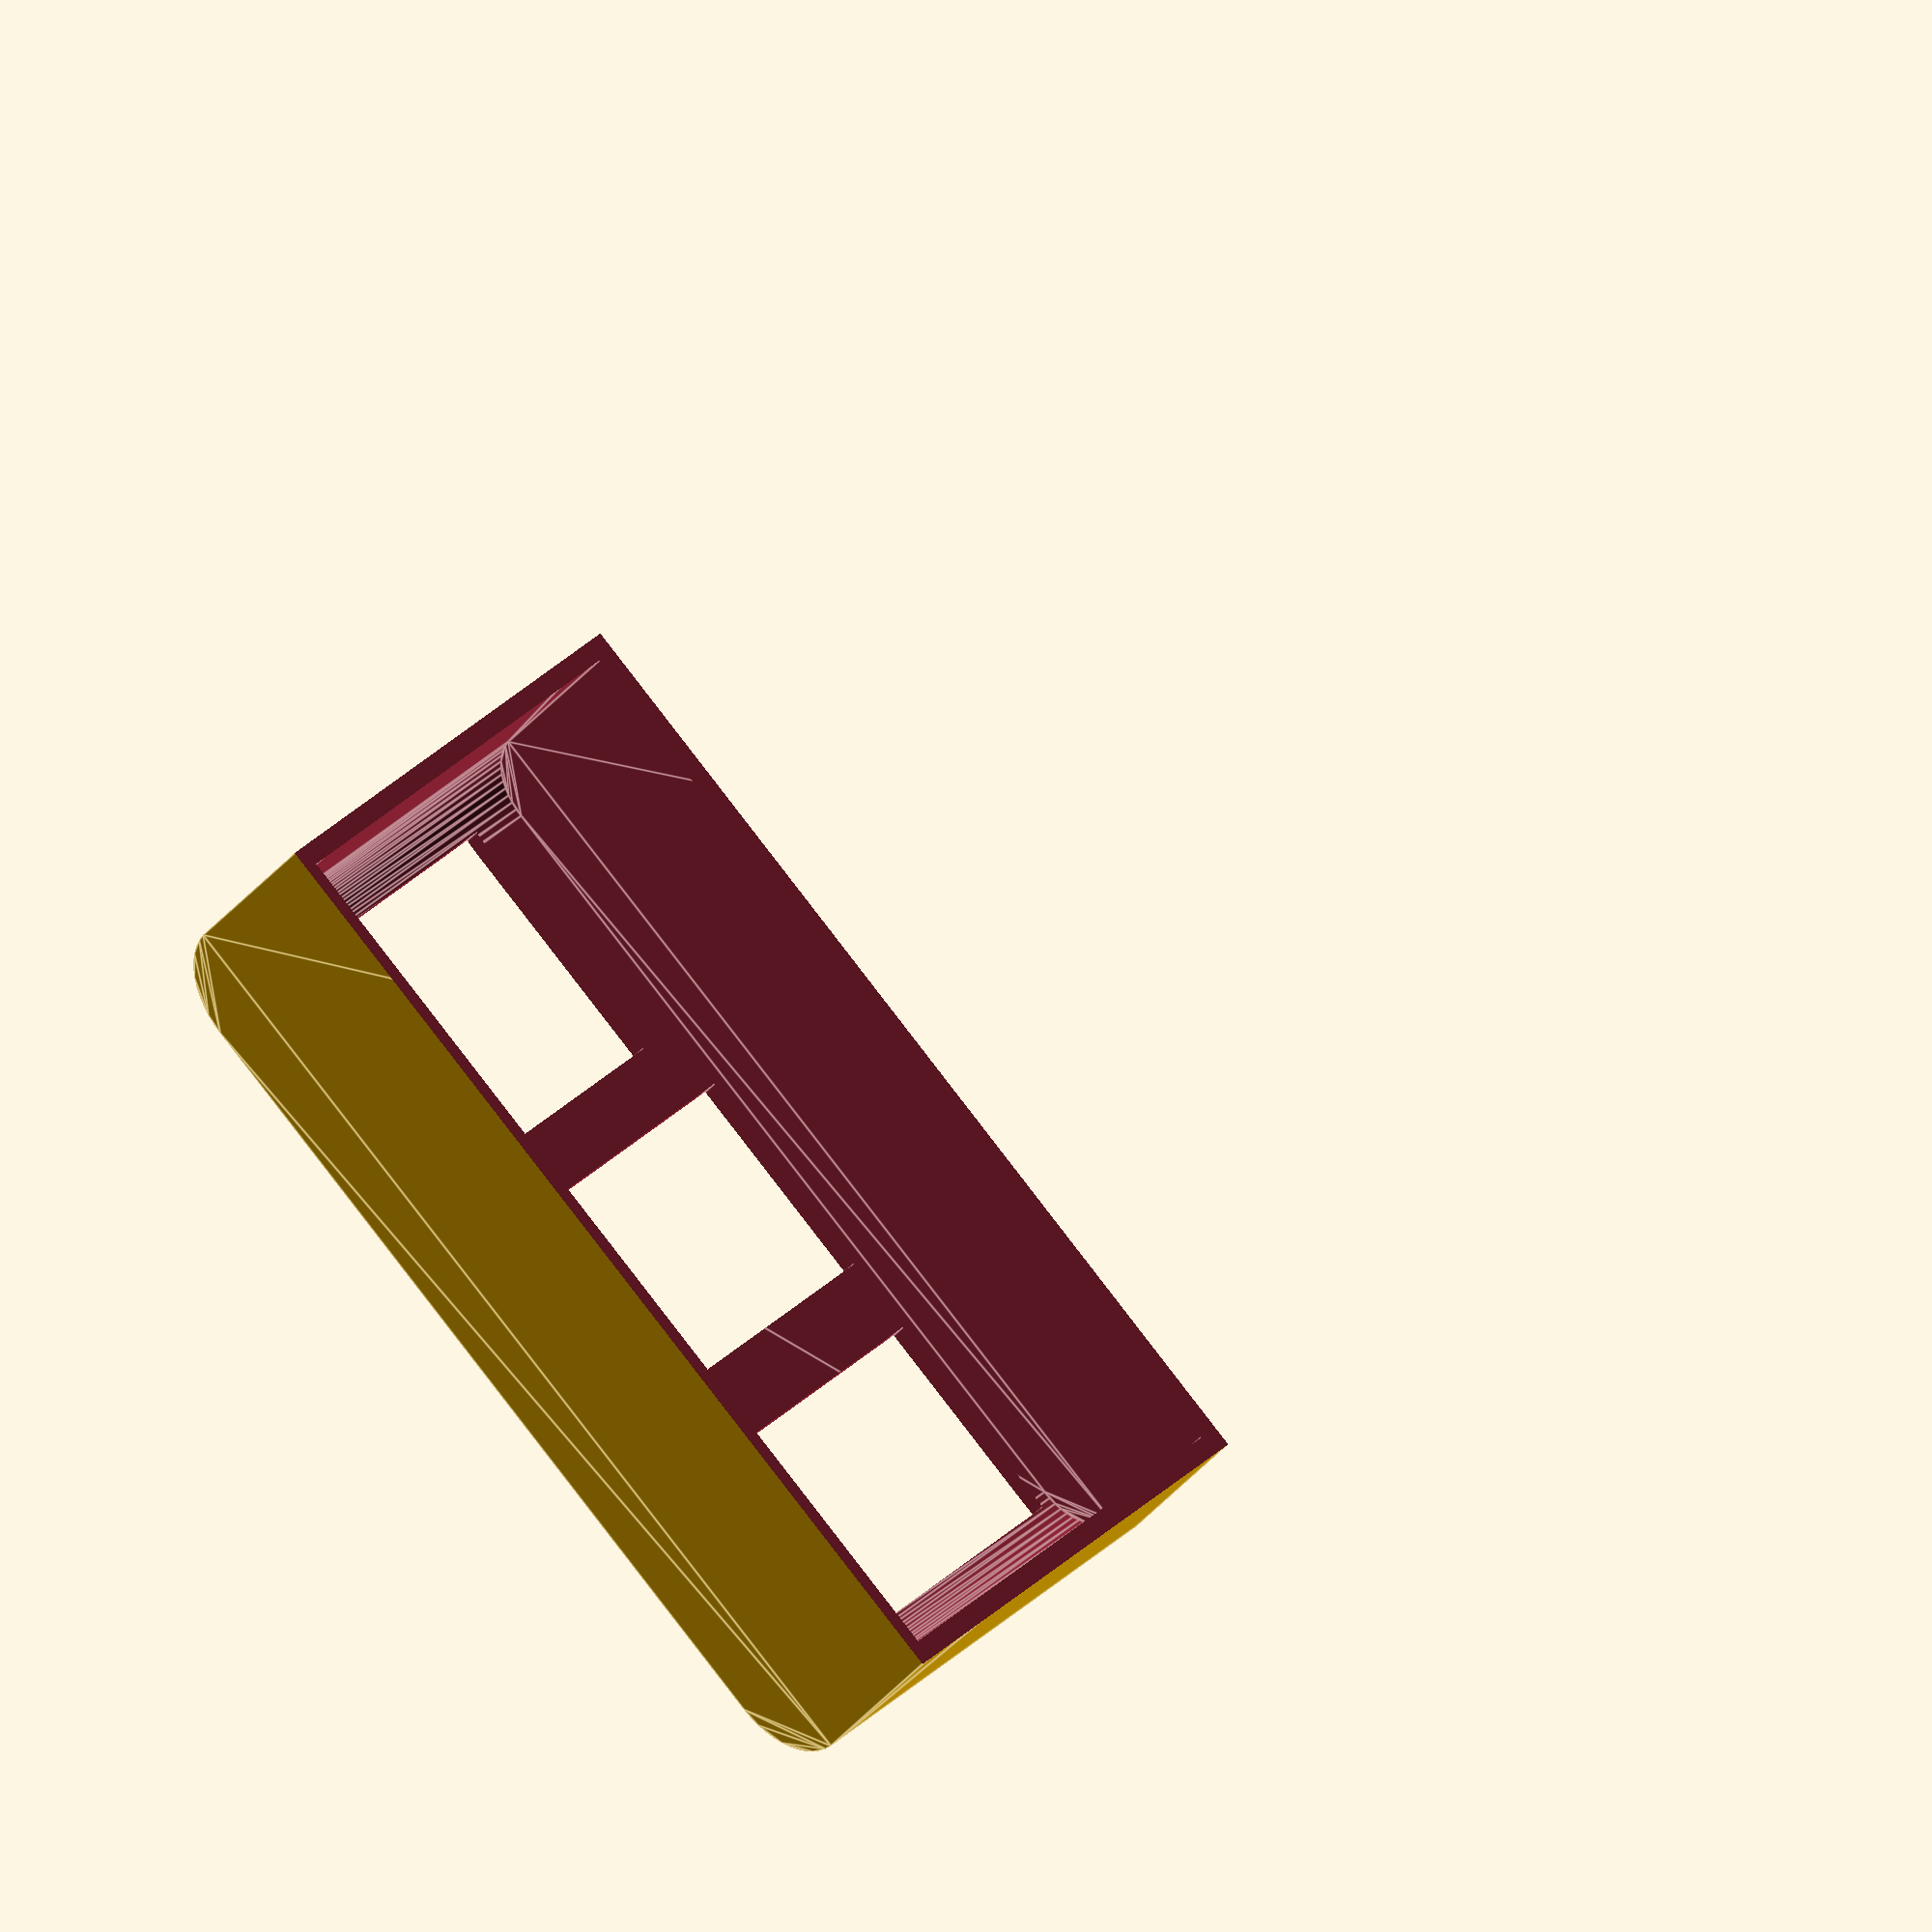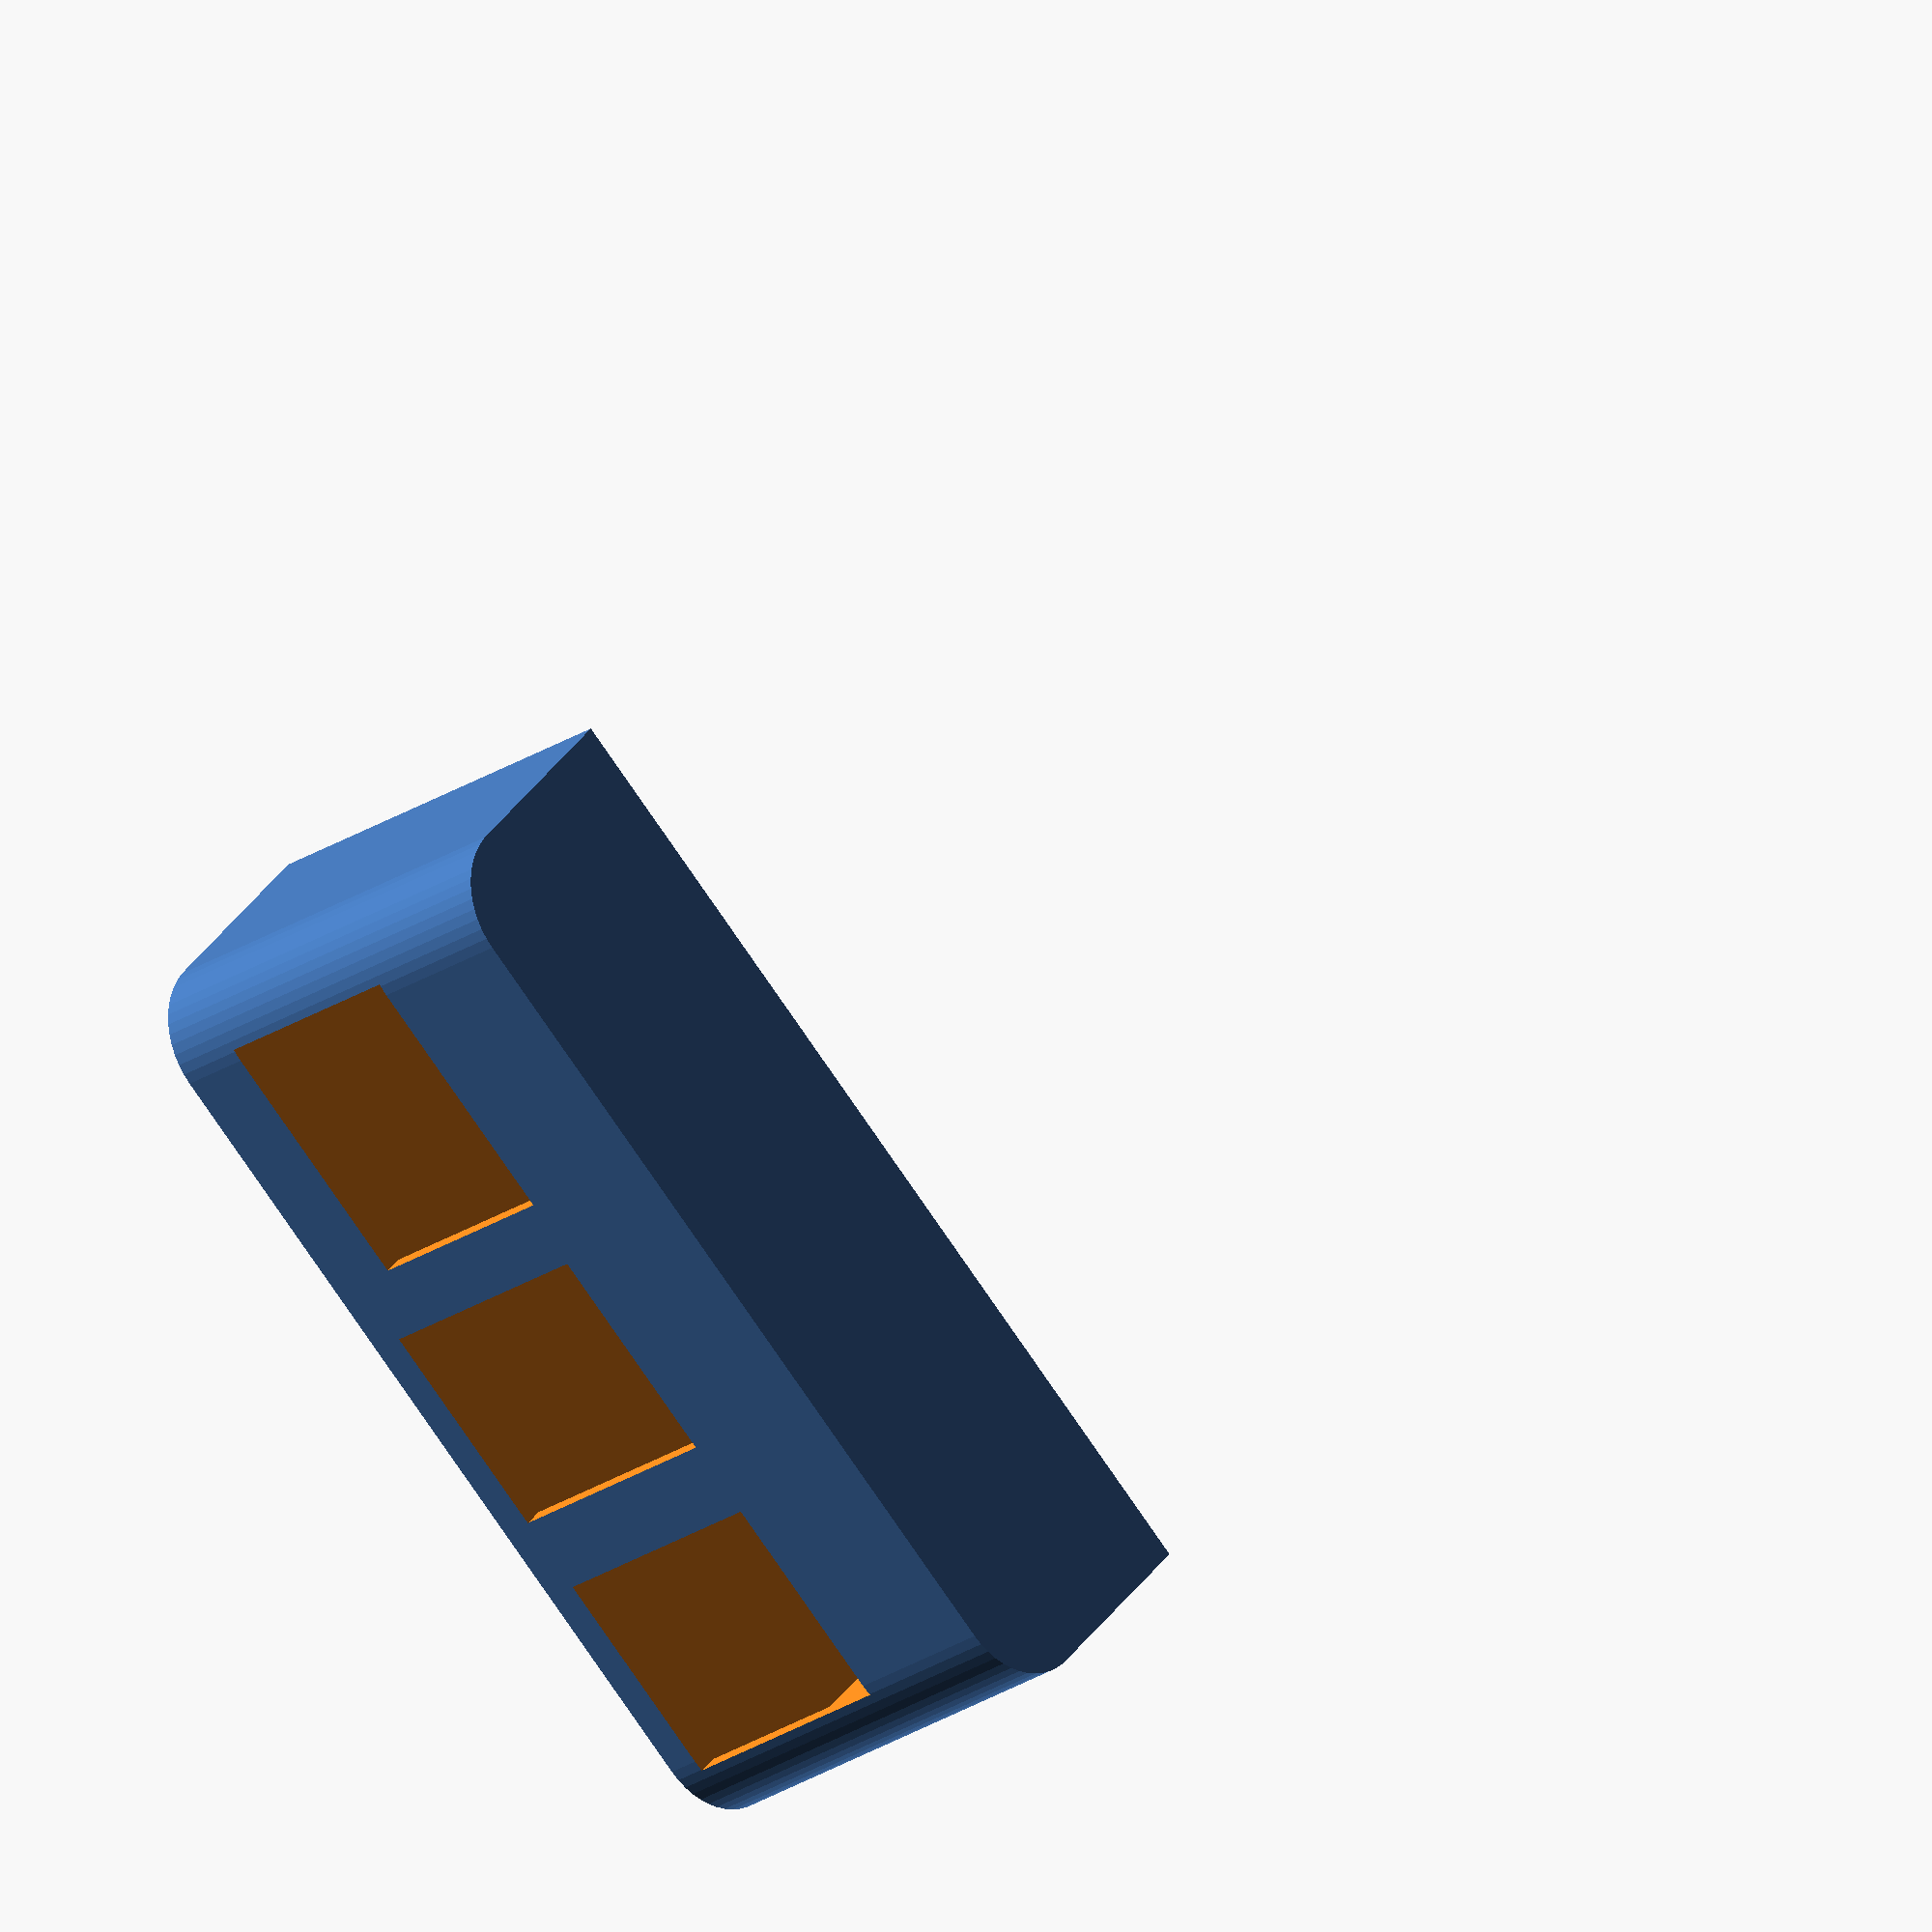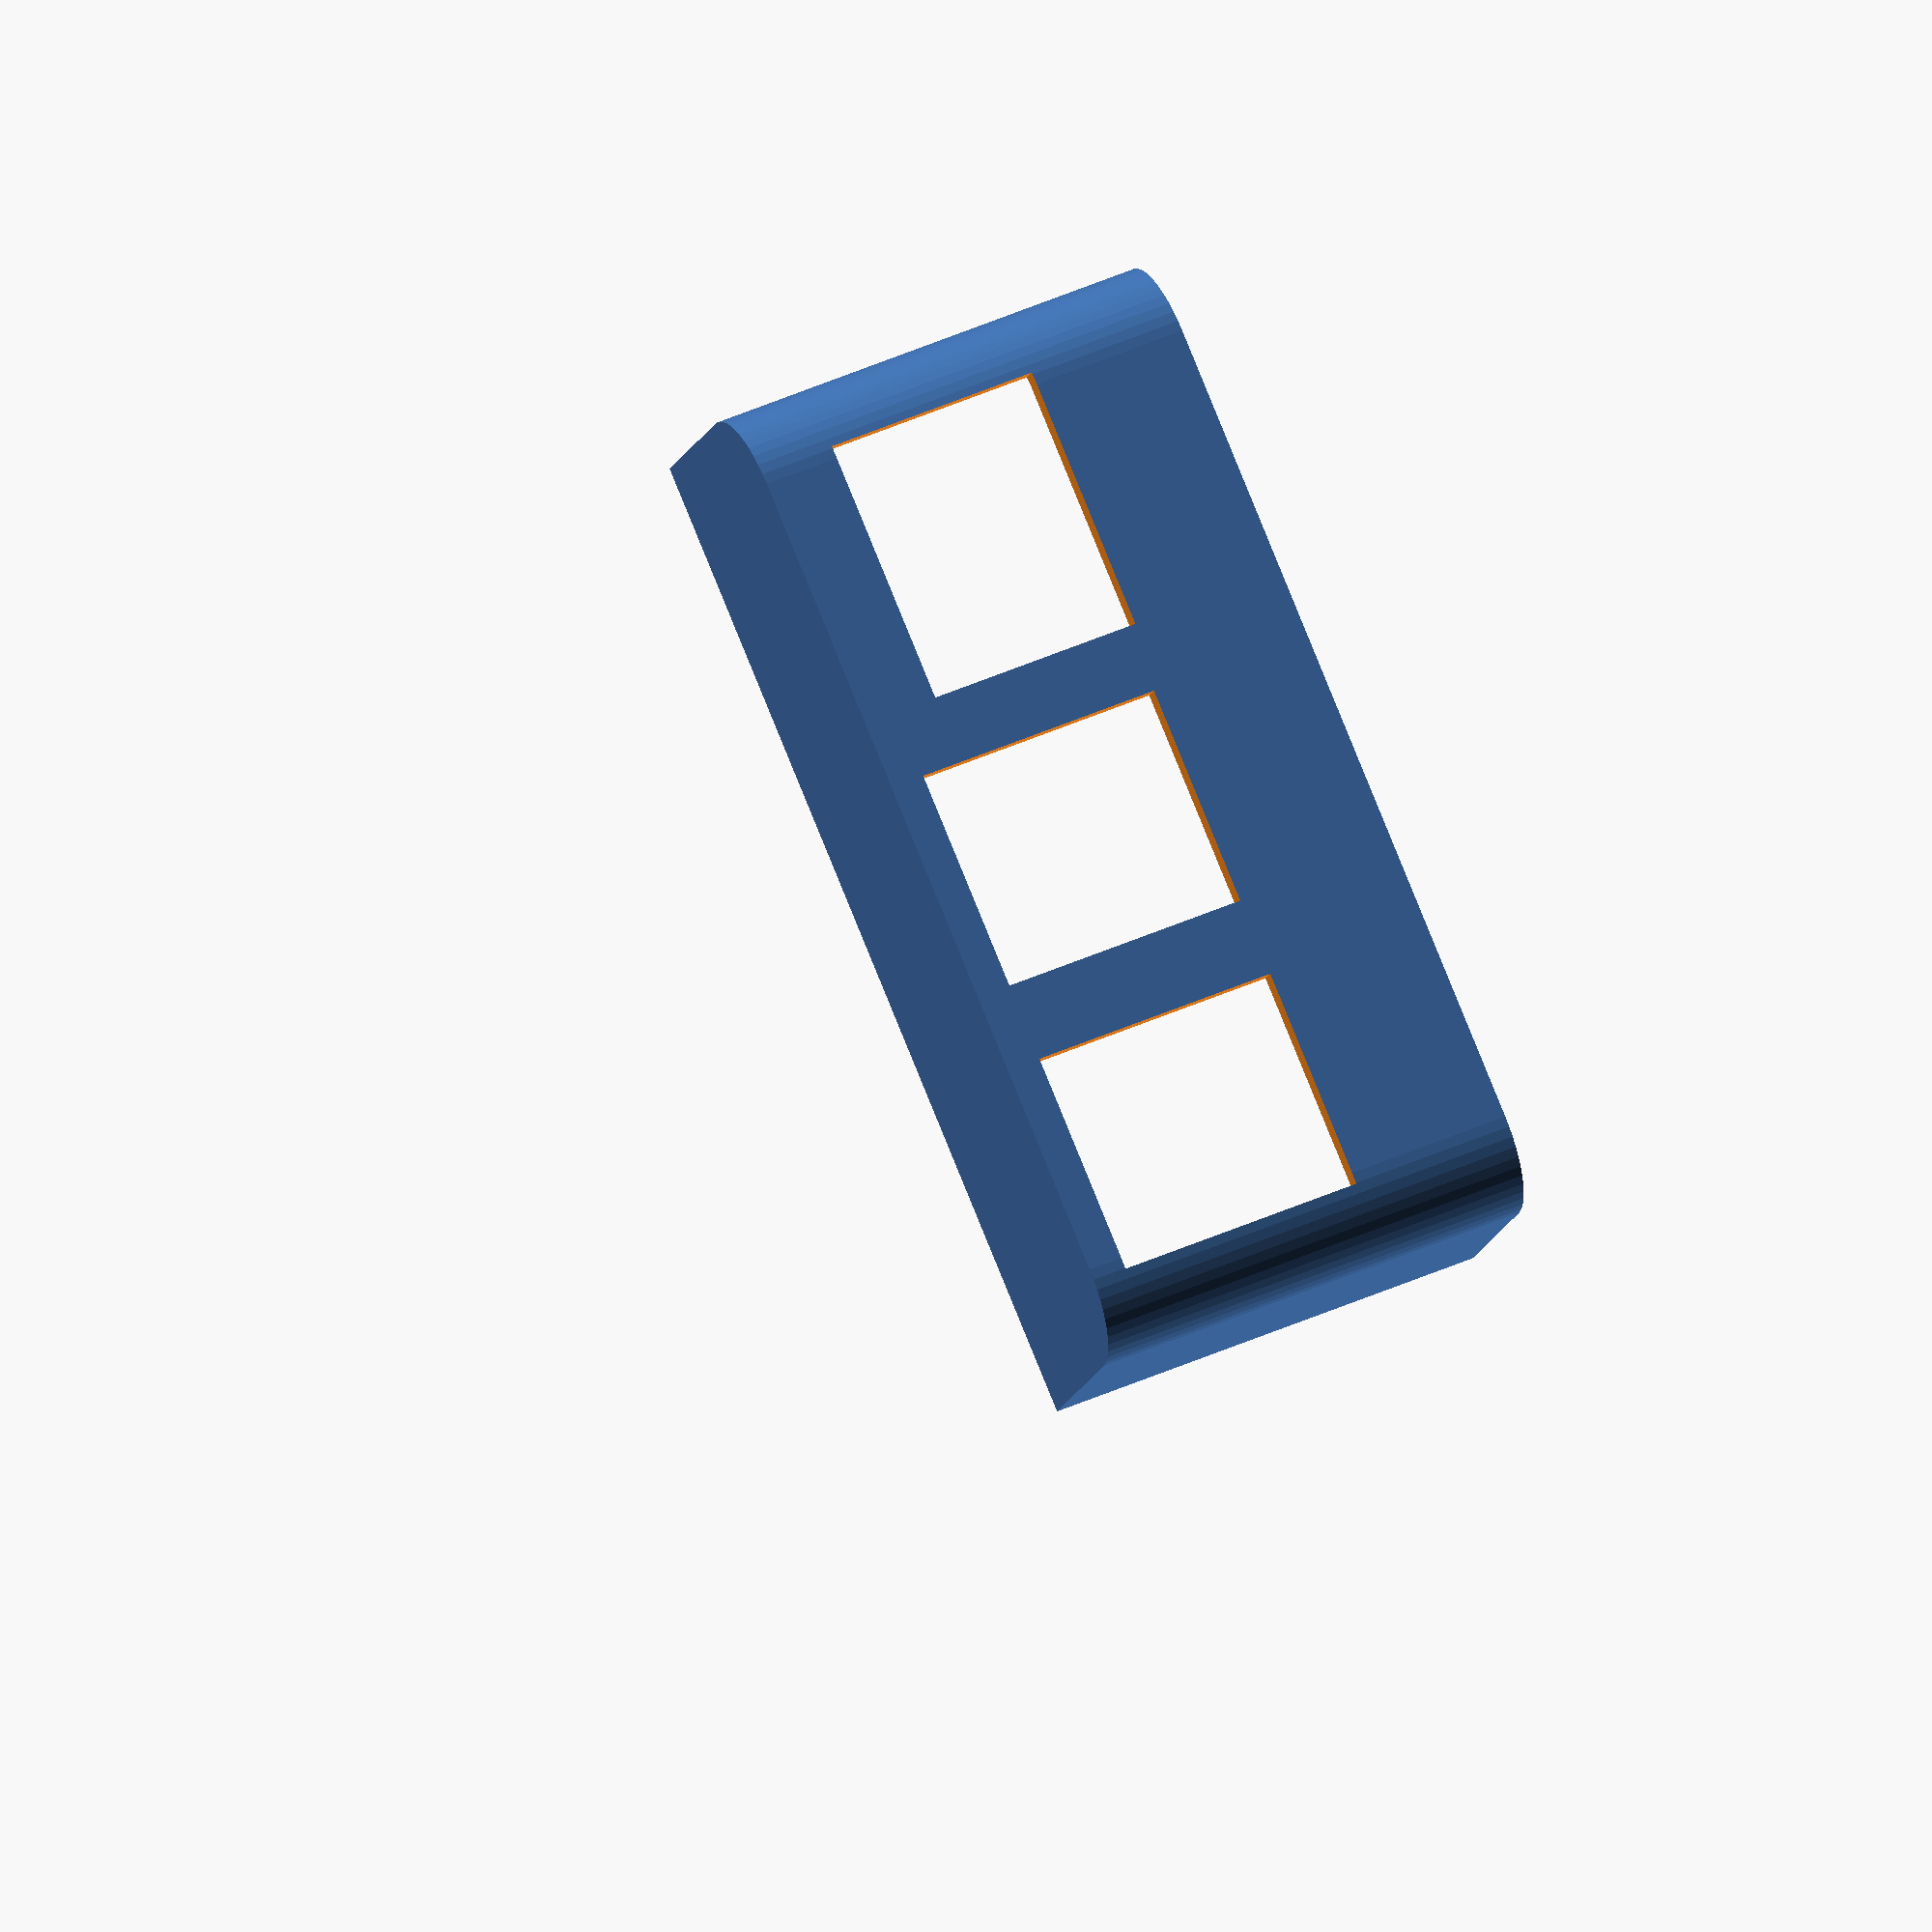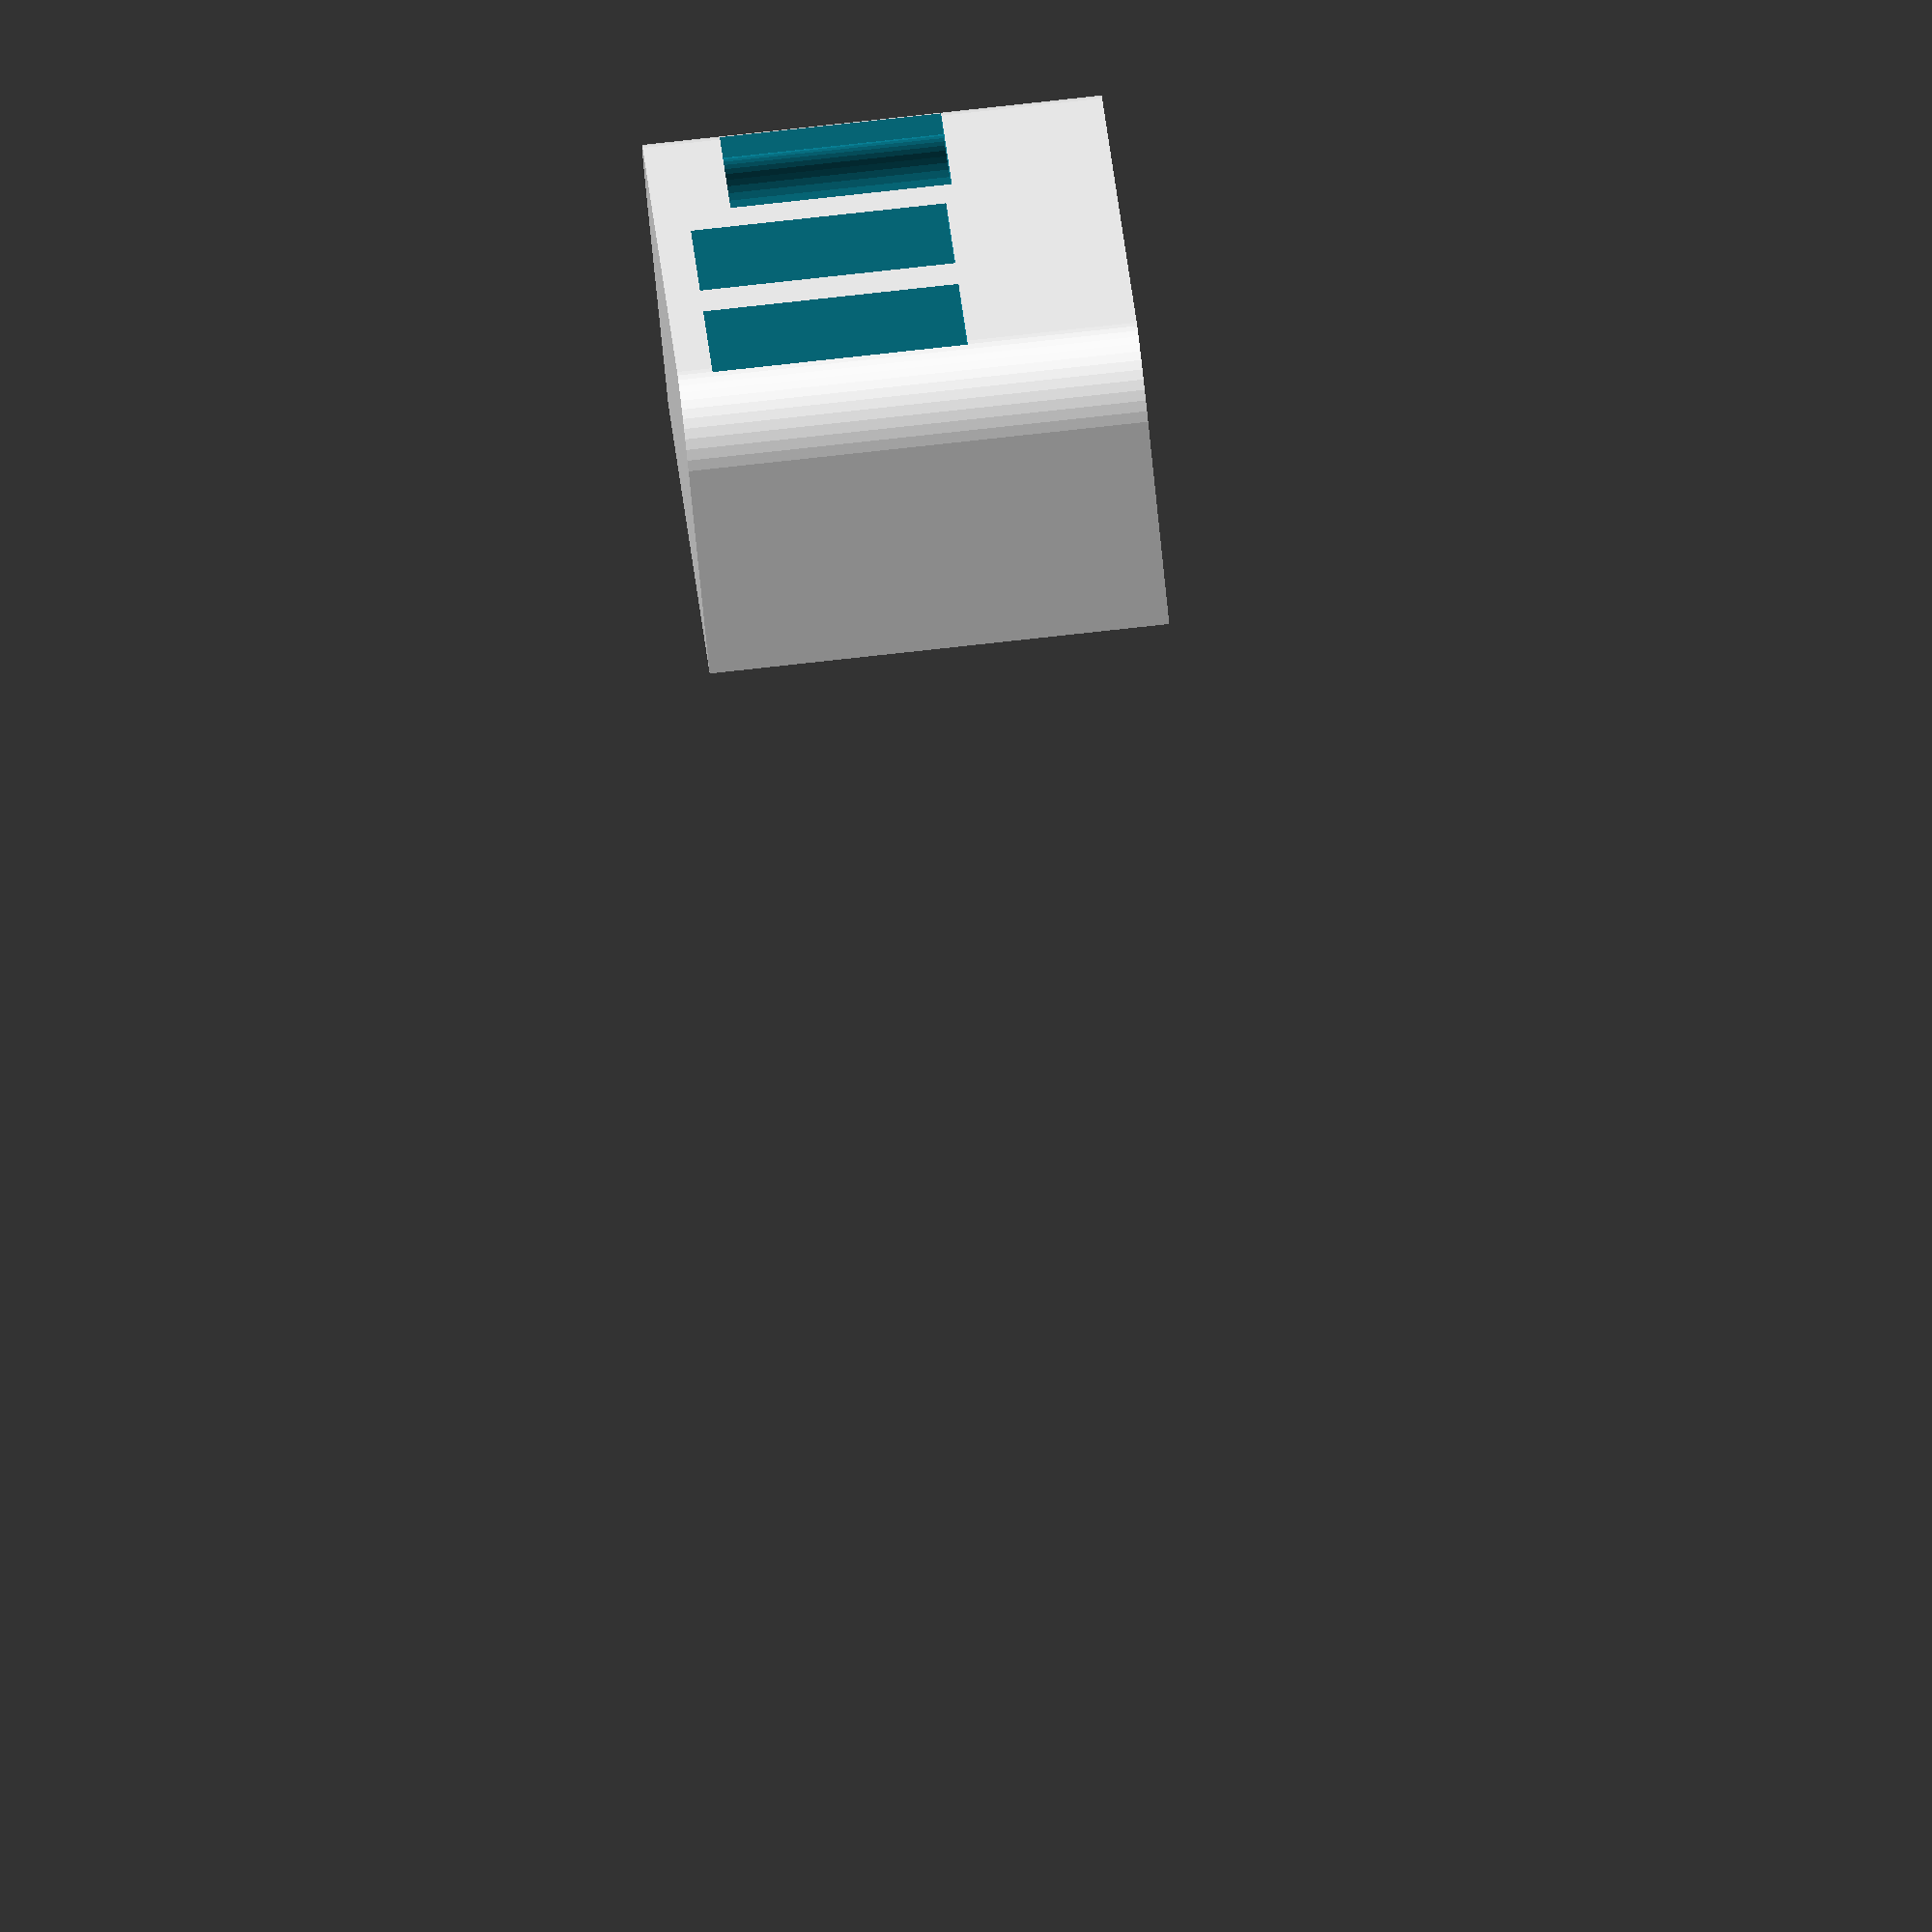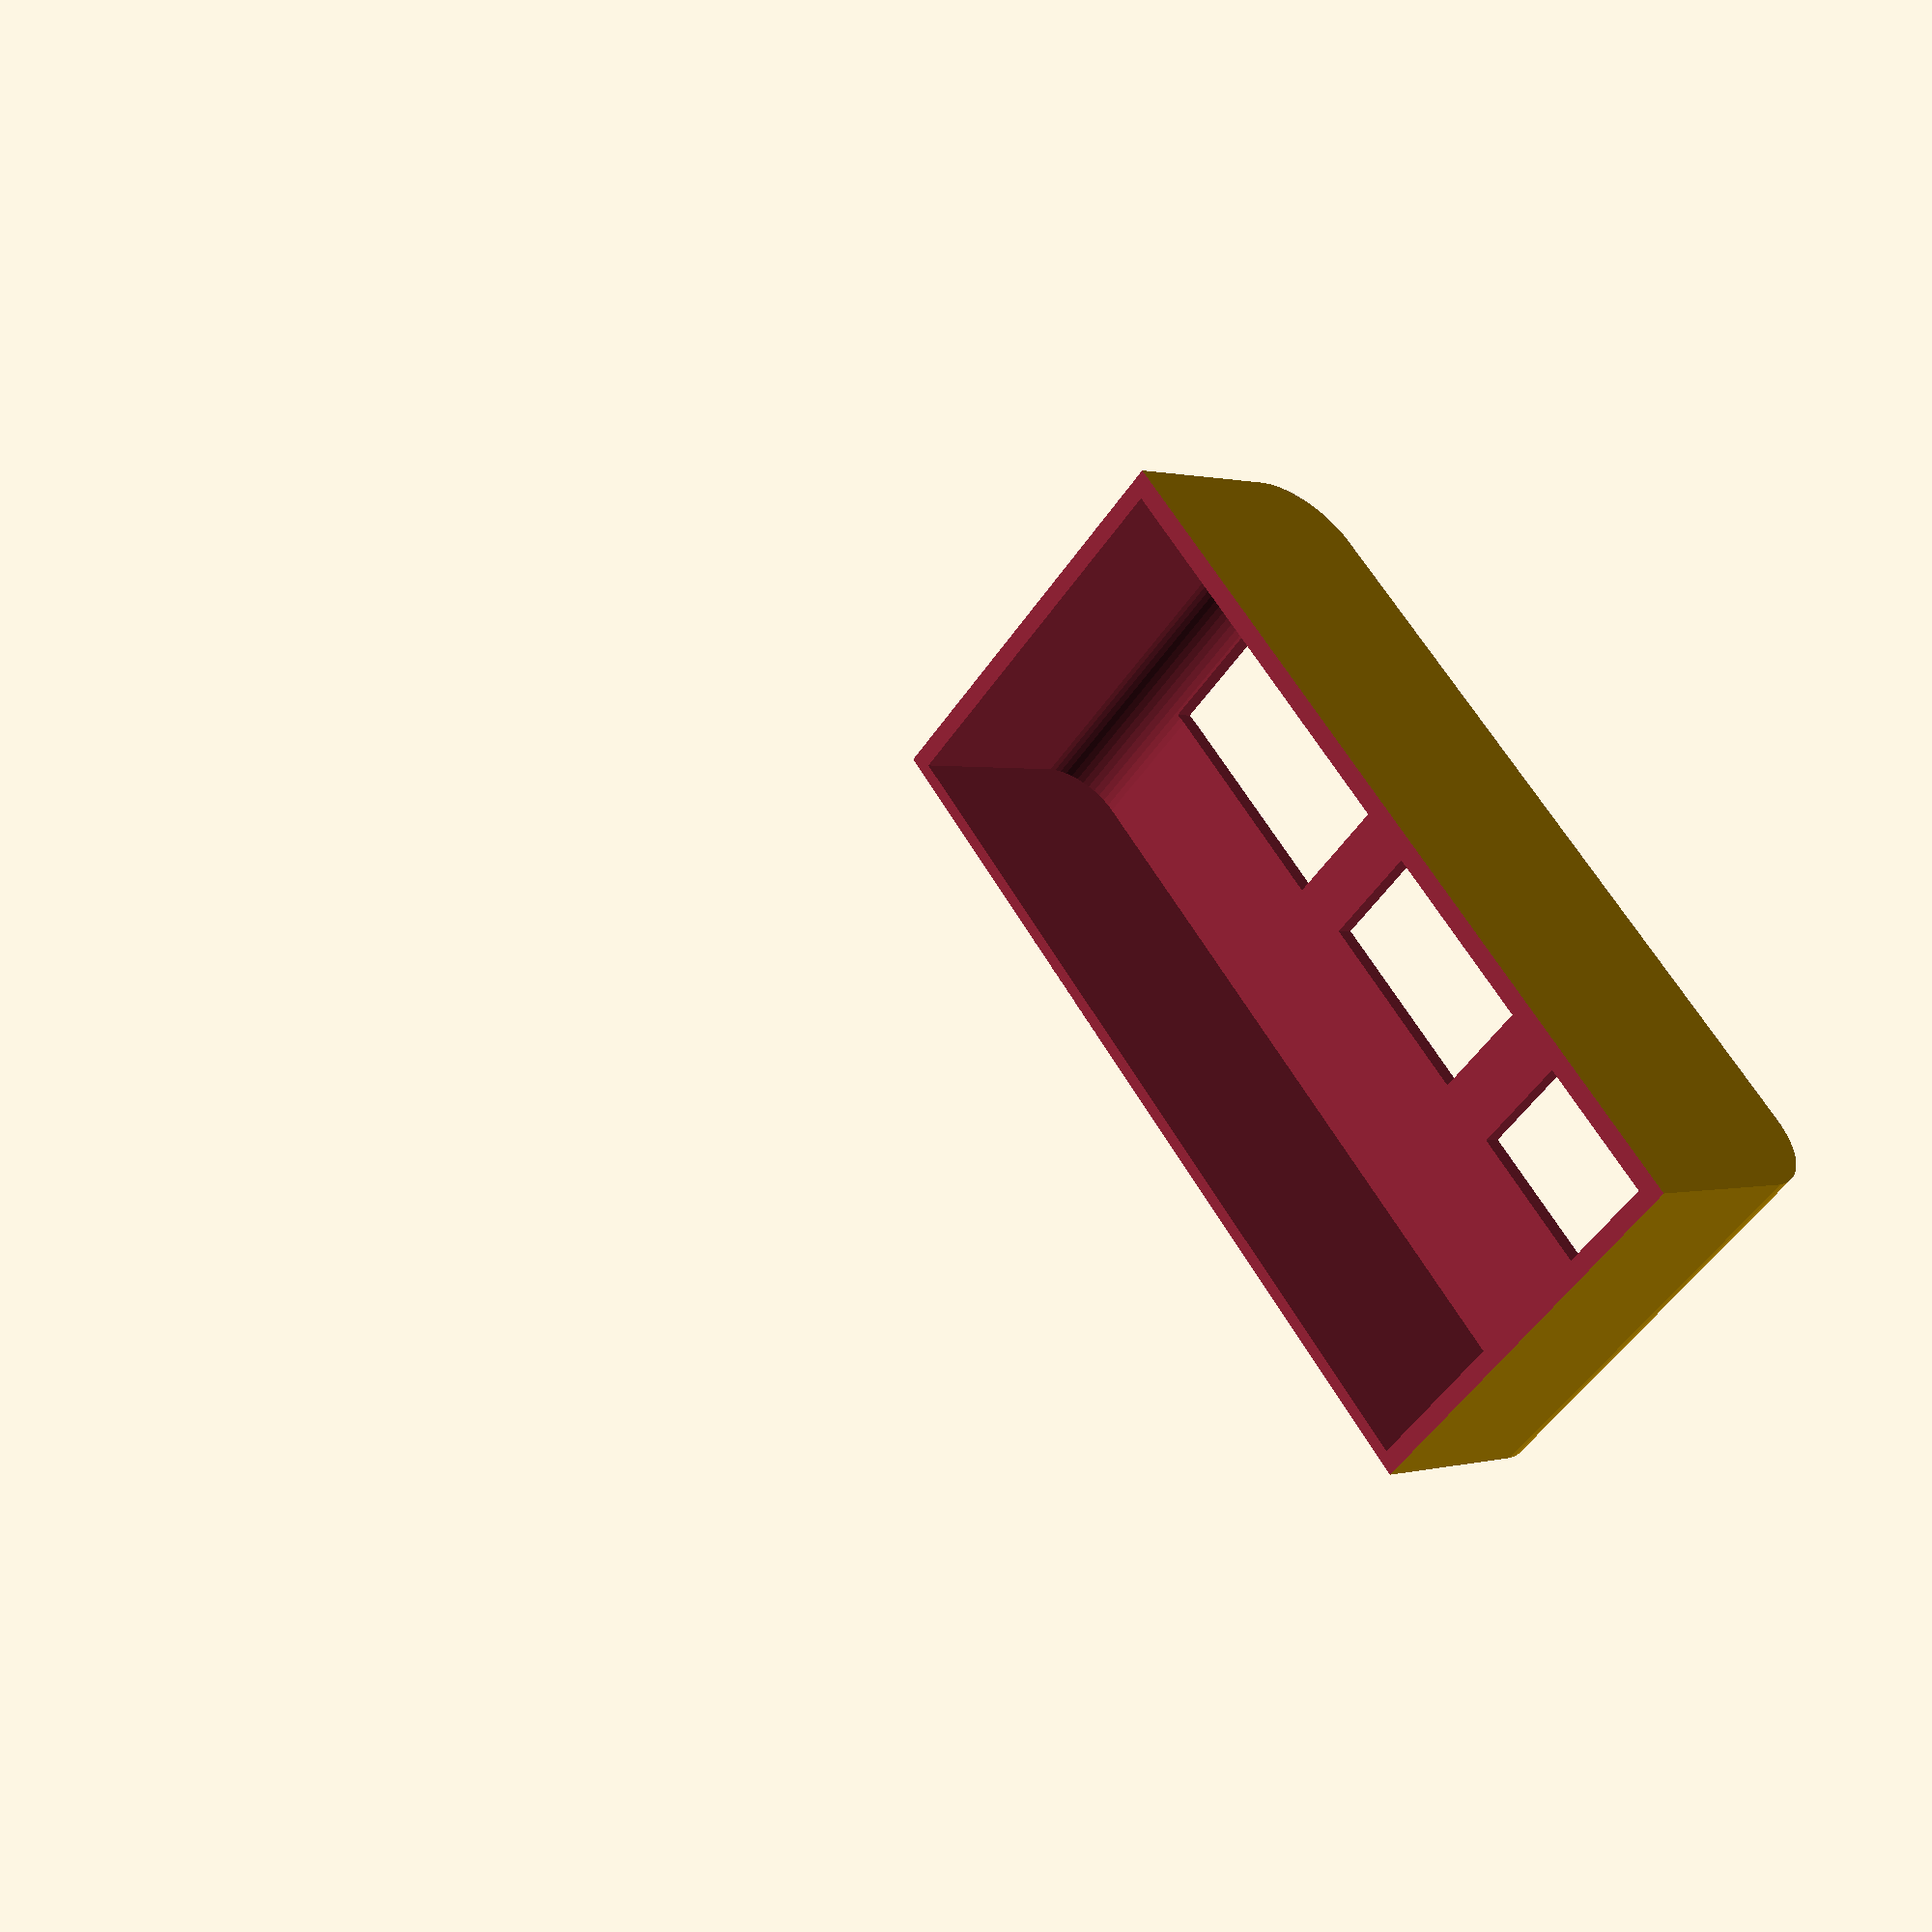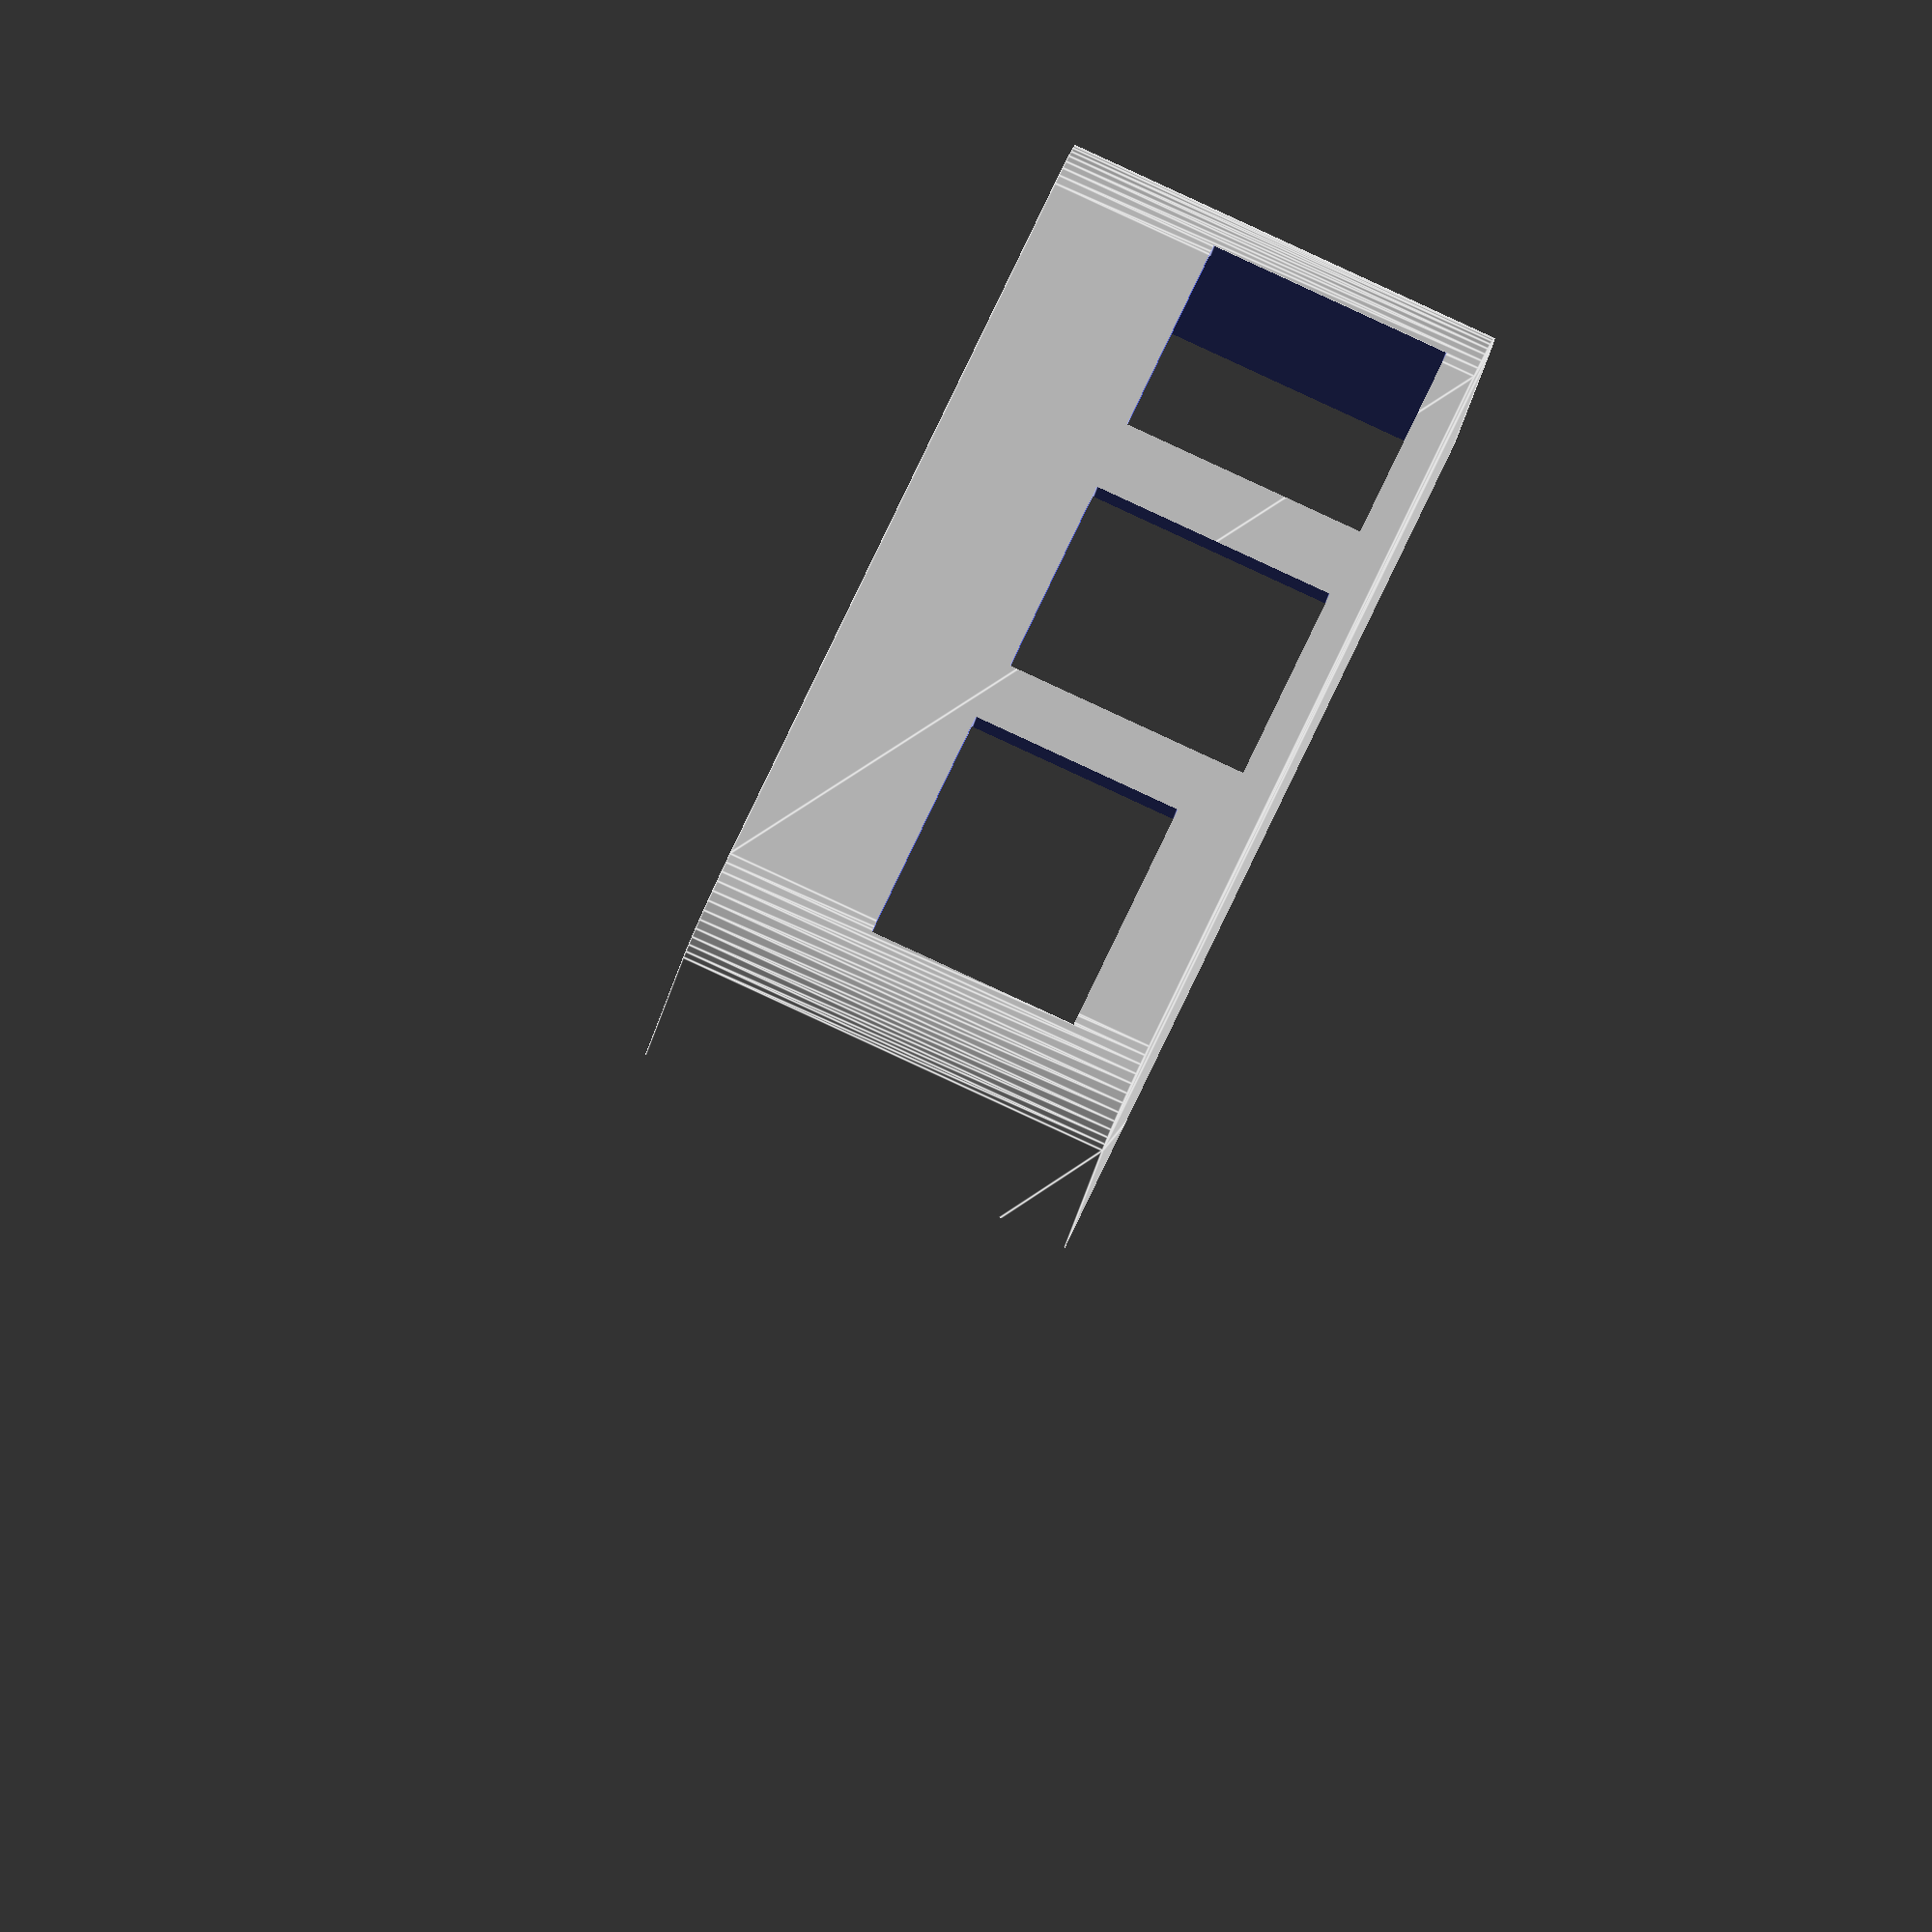
<openscad>
//===========================================================================
//
// PiPro Pi Case designed to mimic the 2019 Mac Pro look.
// derived from PrusaPi Pi case for Prusa MK3 https: 
//
// This part was originally designed 24 November 2017 by Joe McKeown. 
// and updated 22 June 2019.
// It's available under the terms of the Creative Commons CC-BY license 
// (https://creativecommons.org/licenses/by/3.0/).
// 
// History:
// V1.0 24 NOV 2017 First version
// v2.0 22 JUN 2019 Revised to look like Mac Pro and Not attach to Prusa
//===========================================================================

//Adapted by Jordan Knight to be a shelf for the Pi 4. 



sqrt3=sqrt(3);

cheese_r=5;//4;


epsilon=0.01;
baseGap=3.25;
PCBThick=1.3;
baseThick=1.25;
totalHeight=21.5;//20.2;
baseHeight=15;
bracketOffset=65; 

PCBBase=baseGap+PCBThick;

BoardSize=[85,56];
 
module outline(r=3){   
   hull()
   for (point=[[3,3],[3,53],[82,3],[82,53]]){
     translate(point) circle(r, $fn=50);
   }
 }

module EthSlotB(){
  //height is 13.5;
  JackWidth=16;
  translate([BoardSize[0]-5, 2.25, PCBBase])
  cube([10, JackWidth, 13]);
}

module USBSlotB(centerY){
  //height is 16;
  JackWidth=13.35;
  translate([BoardSize[0]-5, centerY-(JackWidth/2), PCBBase-2.5])
  cube([10, JackWidth, 15]);
}


module bottomShell() {
  
  difference(){
    linear_extrude(baseHeight + 12) outline(5);
    translate([0,0,baseThick]) 
      linear_extrude(baseHeight + 10) outline(3.75); 
    translate([0,0,-1]) 
     // linear_extrude(baseHeight + 10) outline(3.75);
    translate([-10,-10,-3])
      cube([80, 80, 40]);
 
    EthSlotB();
    USBSlotB(29);
    USBSlotB(47);   
 
  }
}

module base() {
    $fn=10;

    difference(){
        union(){           
            translate([0,0, cheese_r-1.25 ])
                union(){
                    bottomShell();           
                }
        }
       
    }
    
}

translate([-BoardSize[0]/2,-BoardSize[1]/2,0])
base();



</openscad>
<views>
elev=320.7 azim=125.4 roll=41.4 proj=o view=edges
elev=22.9 azim=131.8 roll=319.1 proj=o view=solid
elev=310.9 azim=239.4 roll=244.0 proj=o view=wireframe
elev=96.6 azim=158.1 roll=276.2 proj=o view=solid
elev=52.3 azim=216.0 roll=146.8 proj=p view=solid
elev=274.8 azim=244.8 roll=114.8 proj=o view=edges
</views>
